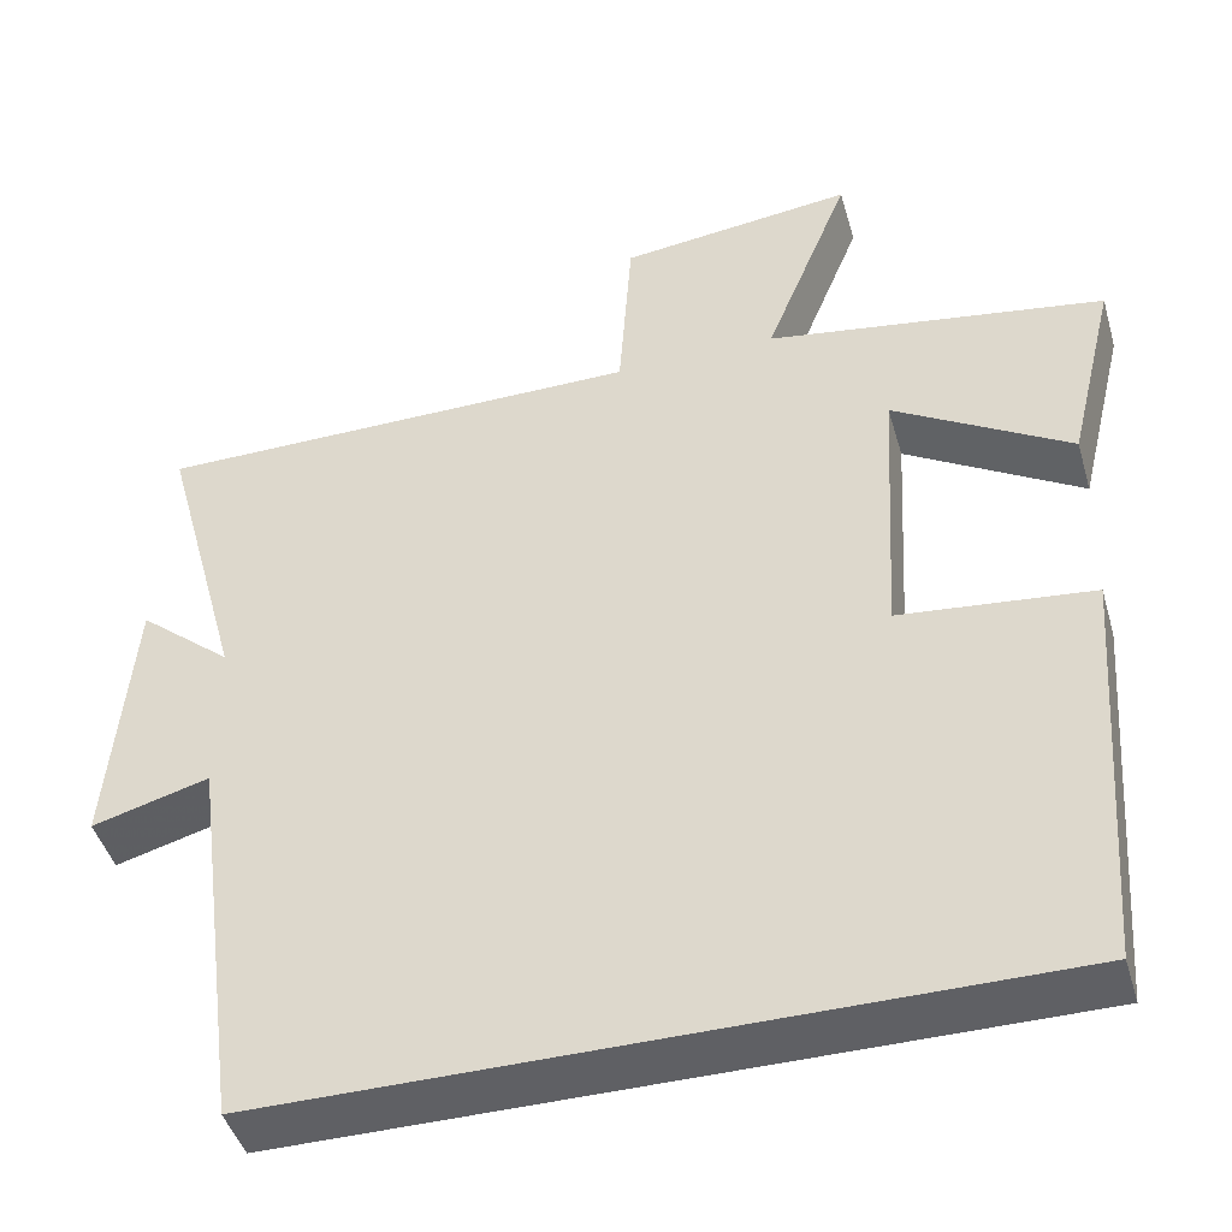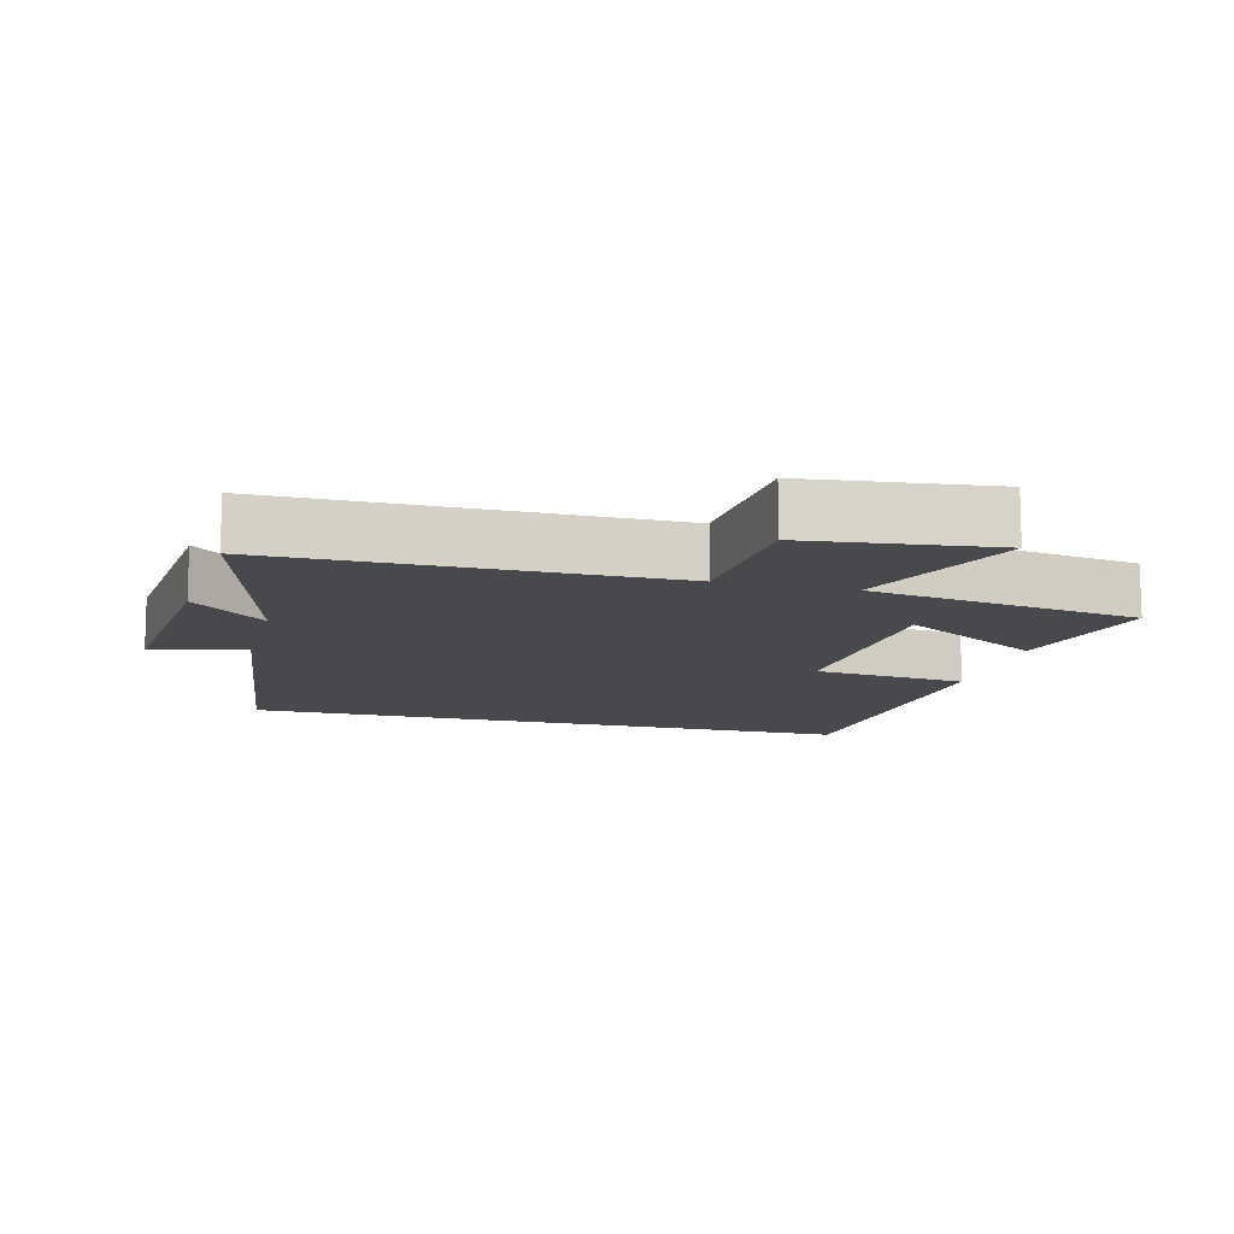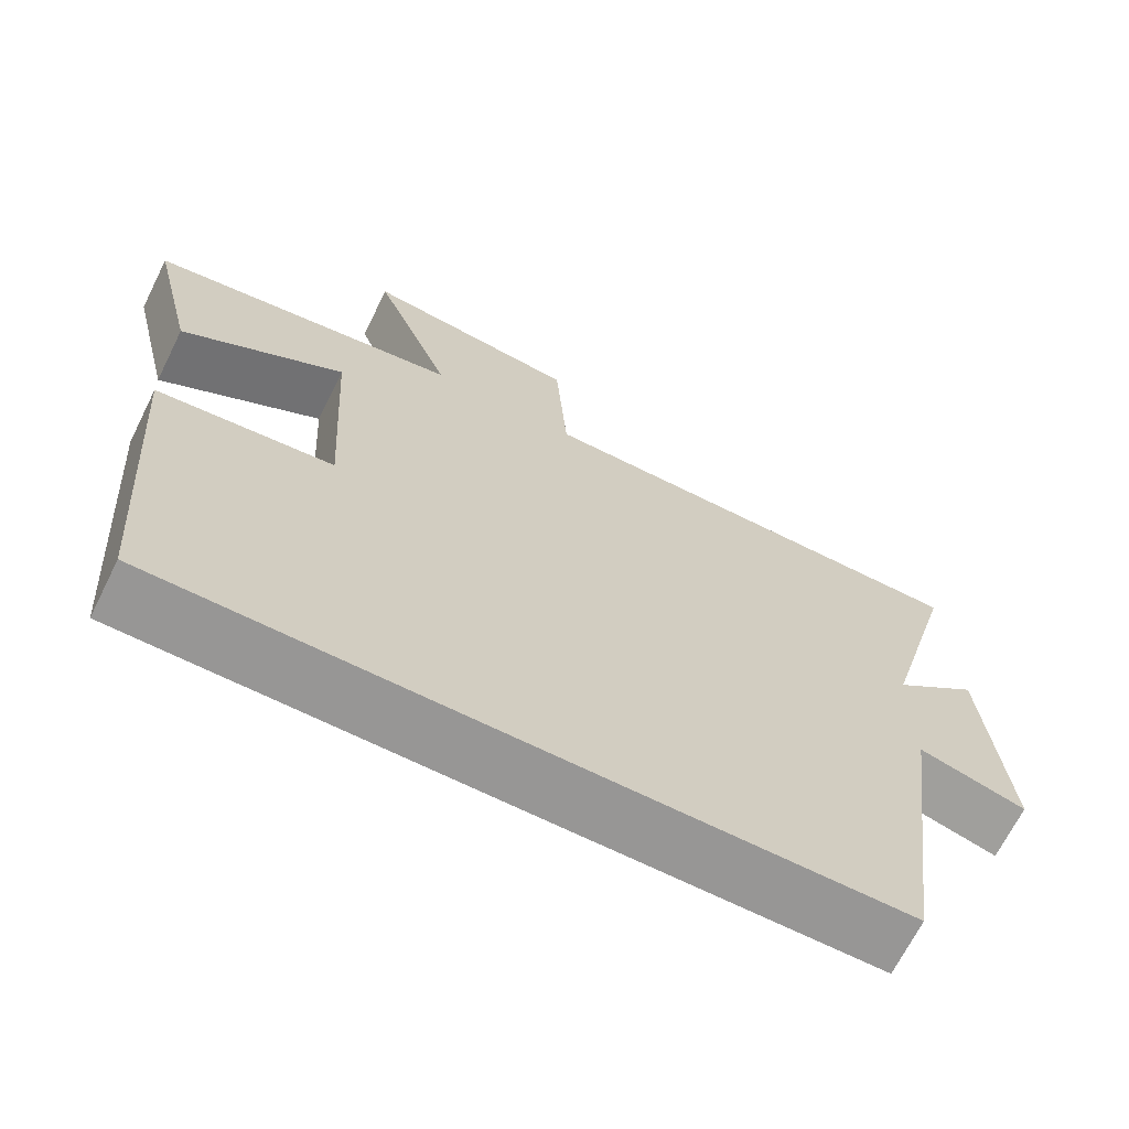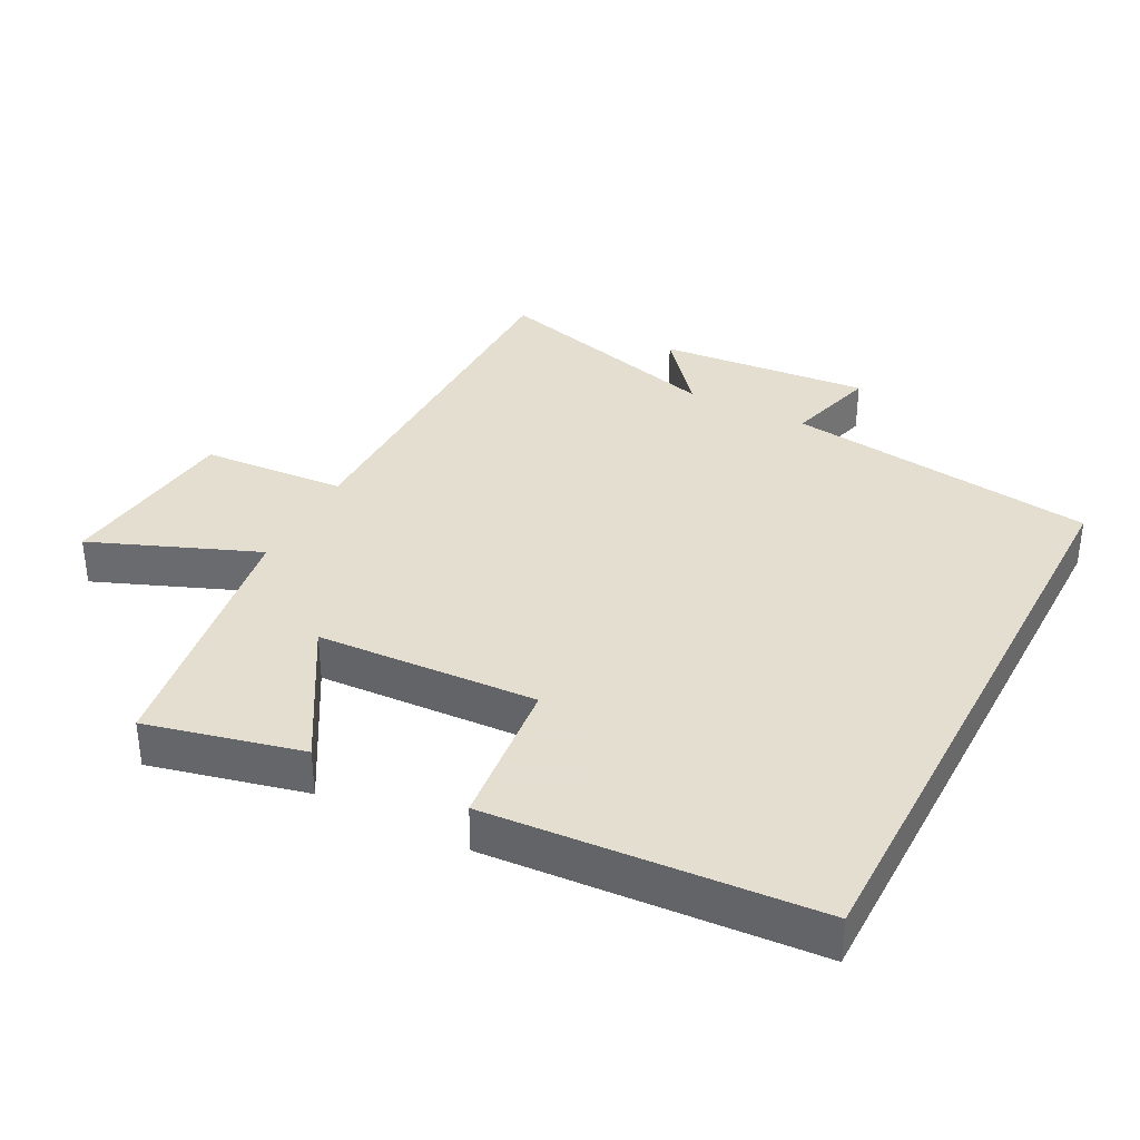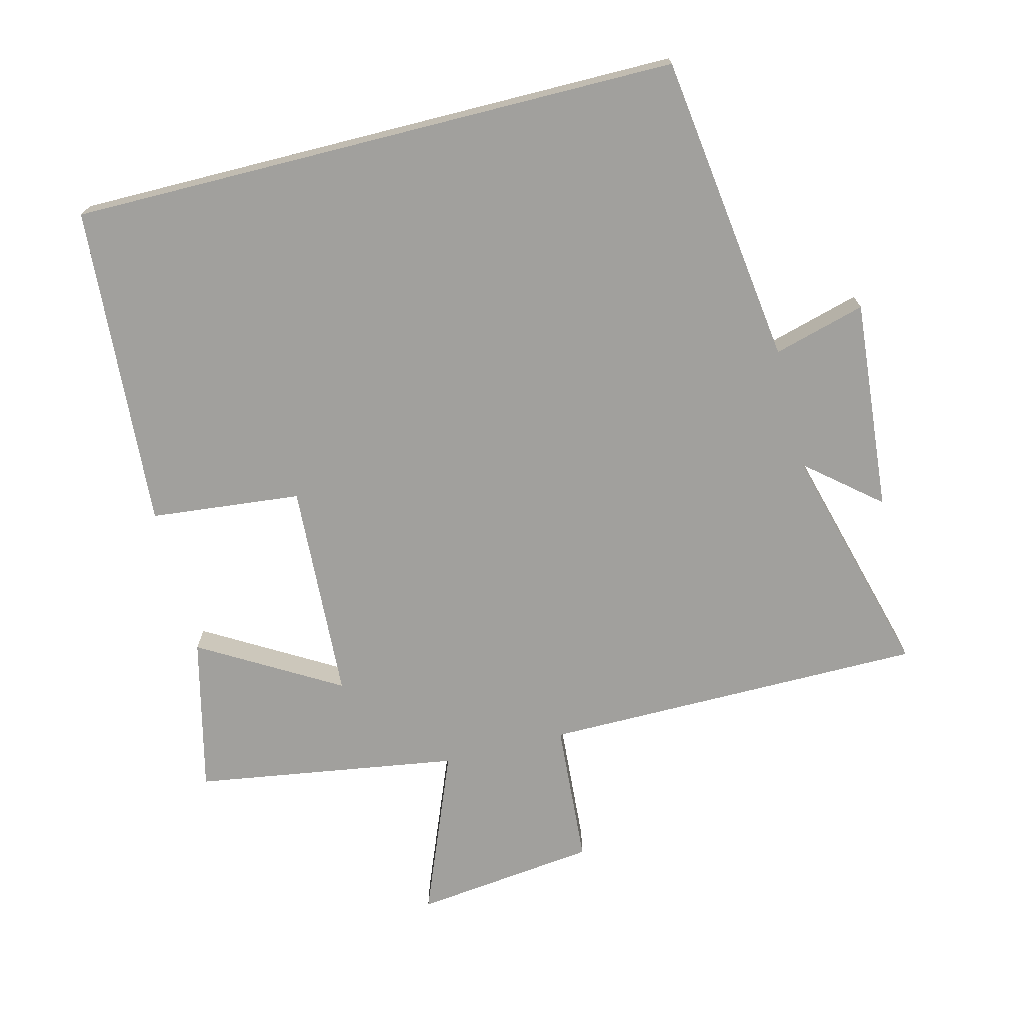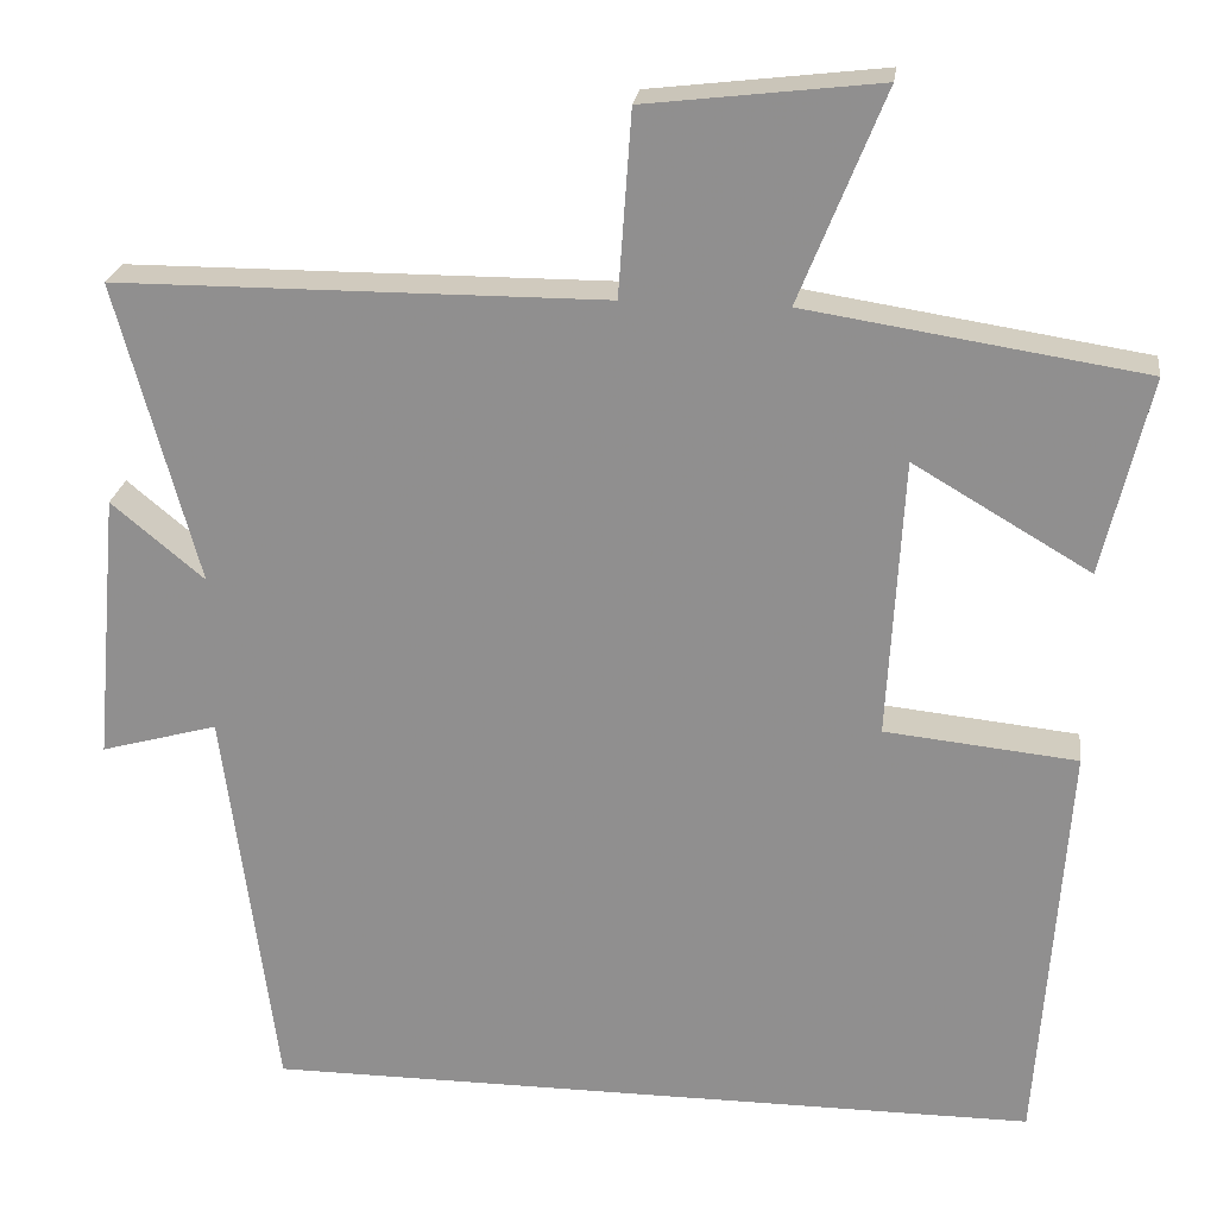
<metadata>
{"format":"obj","ext":"obj","renderer":"f3d","projection":"perspective","resolution":1024,"background":"white","views":[{"elev":-44.7,"azim":16.0,"up":"+Z"},{"elev":-12.1,"azim":-14.5,"up":"+Y"},{"elev":-68.0,"azim":153.5,"up":"+Z"},{"elev":35.9,"azim":117.5,"up":"+Y"},{"elev":-71.6,"azim":-165.8,"up":"+Y"},{"elev":23.3,"azim":7.4,"up":"+Z"}]}
</metadata>
<code>
v 0.466 0.07 -0.5
v -0.439 0.07 -0.5
v -0.5 0.07 -0.038
v -0.636 0.07 -0.076
v -0.608 0.07 0.238
v -0.5 0.07 0.148
v -0.595 0.07 0.498
v -0.026 0.07 0.5
v -0.011 0.07 0.714
v 0.261 0.07 0.746
v 0.162 0.07 0.5
v 0.555 0.07 0.439
v 0.5 0.07 0.209
v 0.294 0.07 0.33
v 0.276 0.07 0.004
v 0.5 0.07 -0.019
v 0.466 0 -0.5
v -0.439 0 -0.5
v -0.5 0 -0.038
v -0.636 0 -0.076
v -0.608 0 0.238
v -0.5 0 0.148
v -0.595 0 0.498
v -0.026 0 0.5
v -0.011 0 0.714
v 0.261 0 0.746
v 0.162 0 0.5
v 0.555 0 0.439
v 0.5 0 0.209
v 0.294 0 0.33
v 0.276 0 0.004
v 0.5 0 -0.019
f 15 16 1 2
f 14 15 2 3
f 11 12 13 14
f 11 14 3 4
f 8 9 10 11
f 6 7 8 11
f 6 11 4
f 4 5 6
f 18 17 32 31
f 19 18 31 30
f 30 29 28 27
f 20 19 30 27
f 27 26 25 24
f 27 24 23 22
f 20 27 22
f 22 21 20
f 1 17 18 2
f 2 18 19 3
f 3 19 20 4
f 4 20 21 5
f 5 21 22 6
f 6 22 23 7
f 7 23 24 8
f 8 24 25 9
f 9 25 26 10
f 10 26 27 11
f 11 27 28 12
f 12 28 29 13
f 13 29 30 14
f 14 30 31 15
f 15 31 32 16
f 16 32 17 1

</code>
